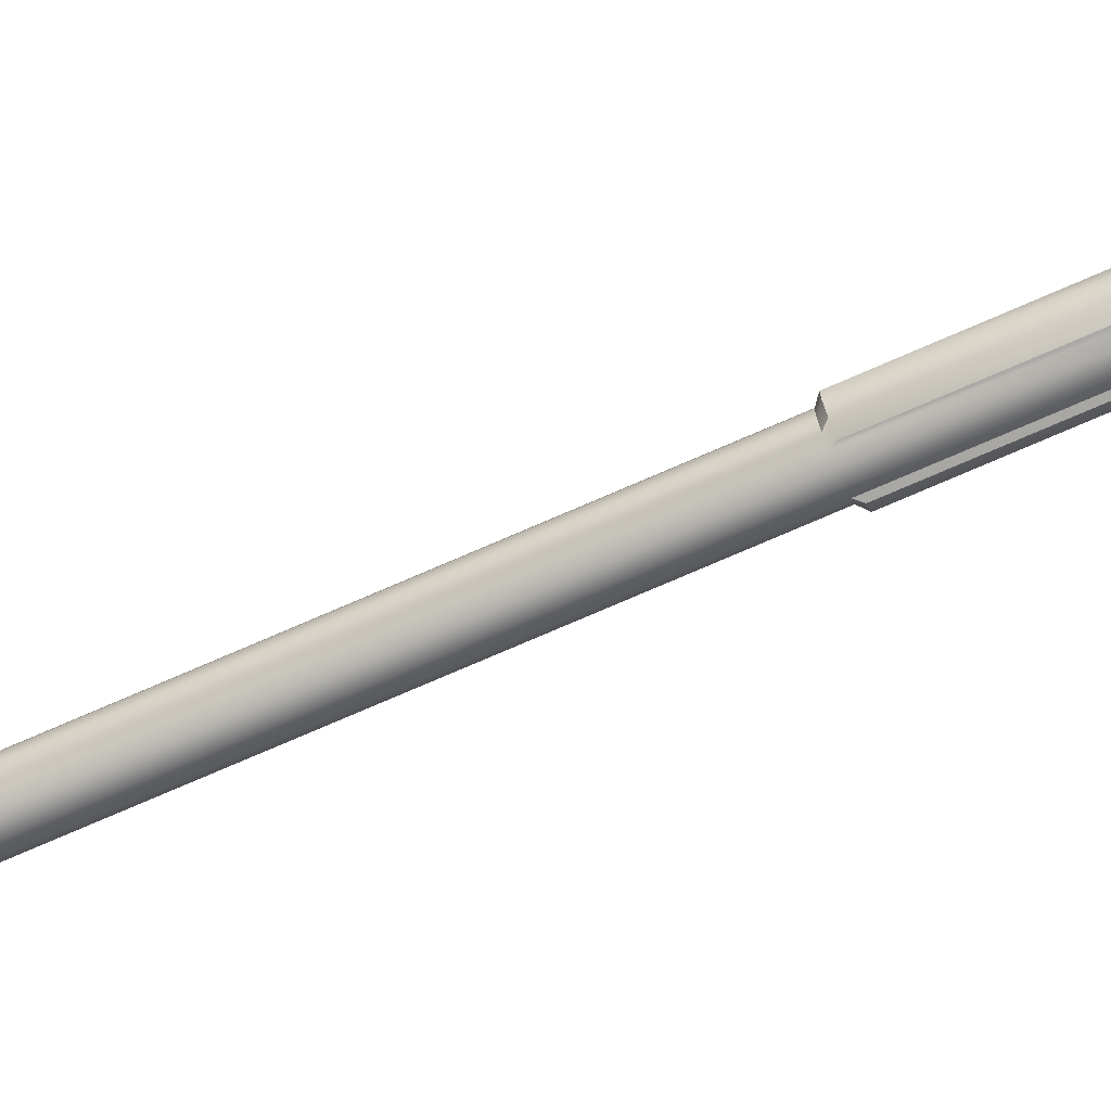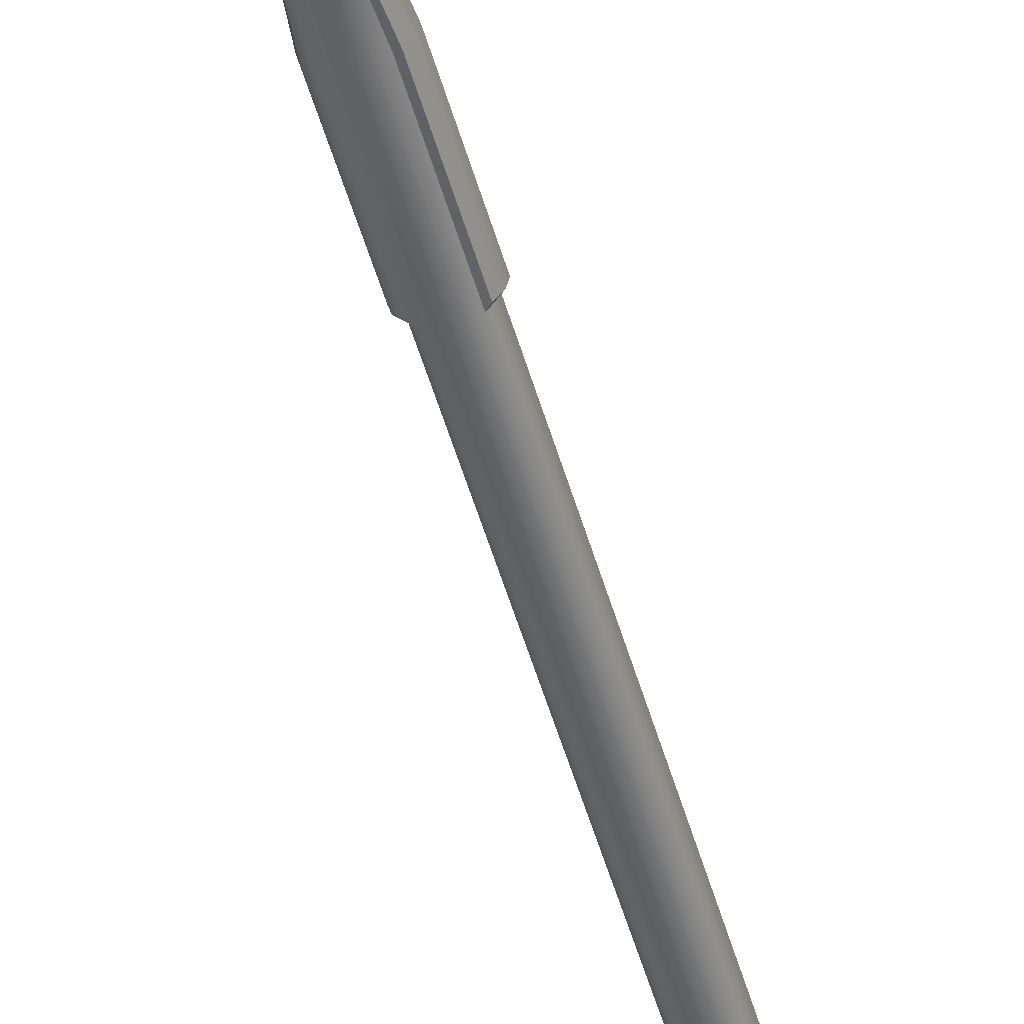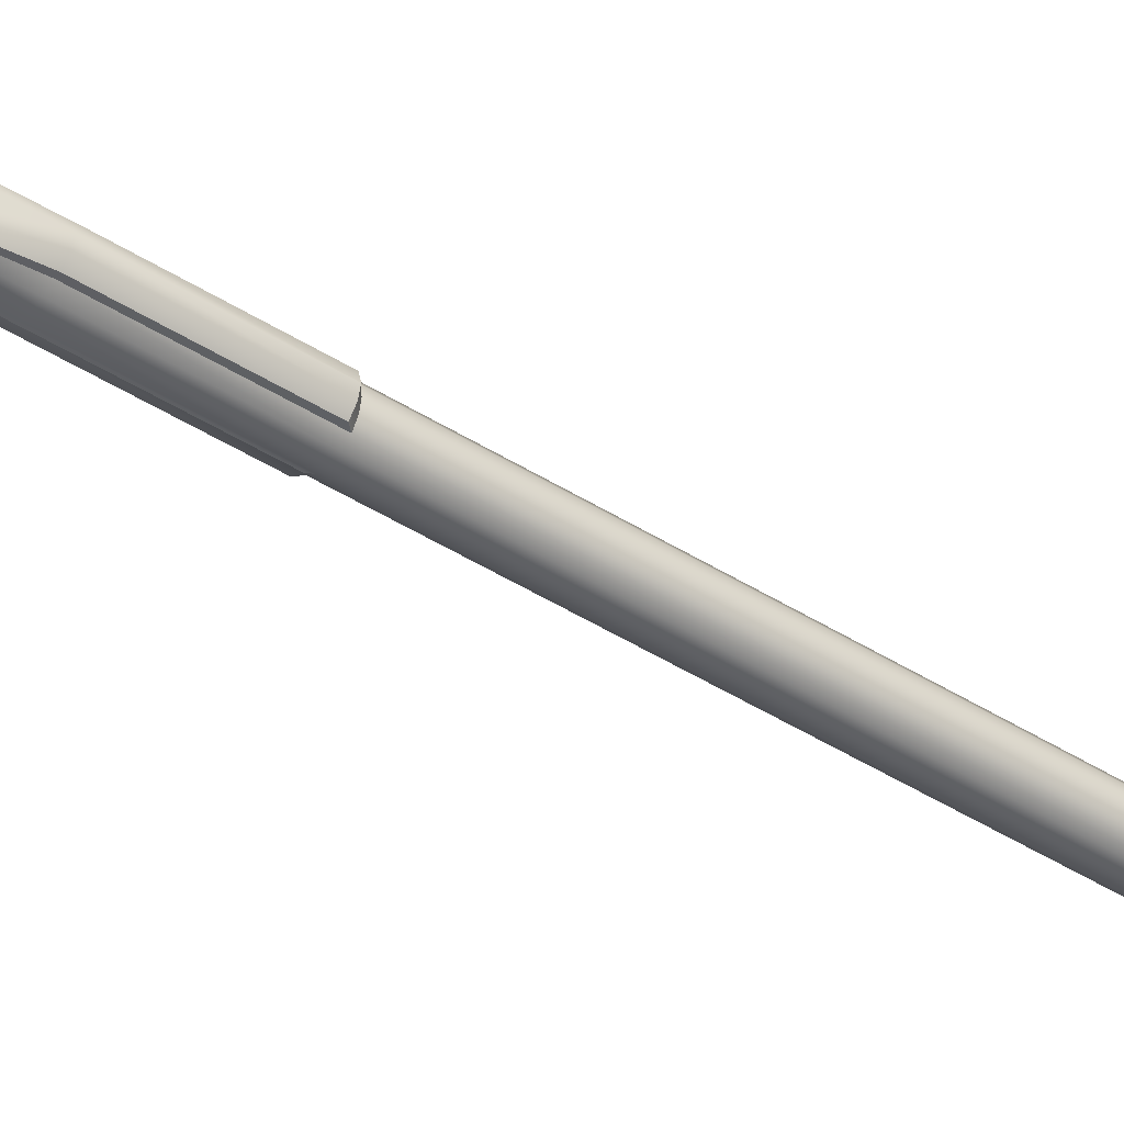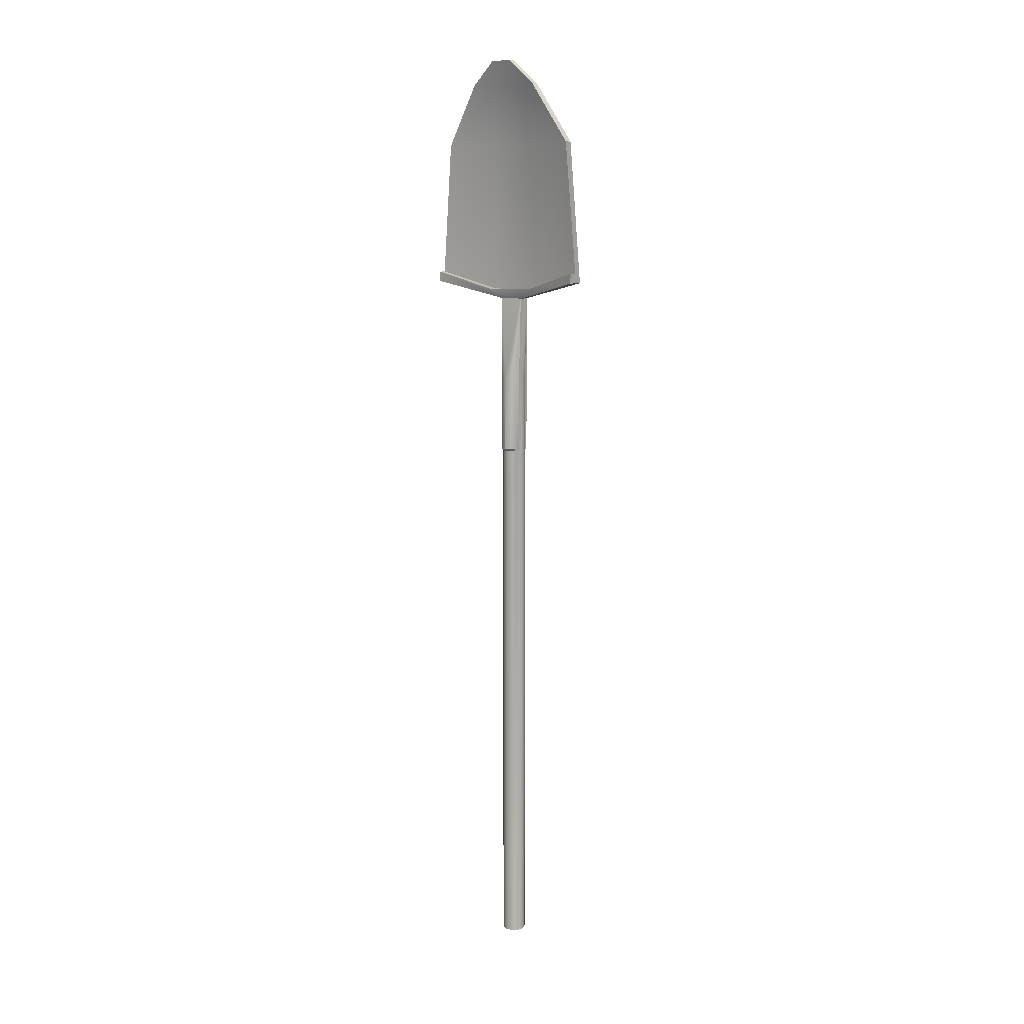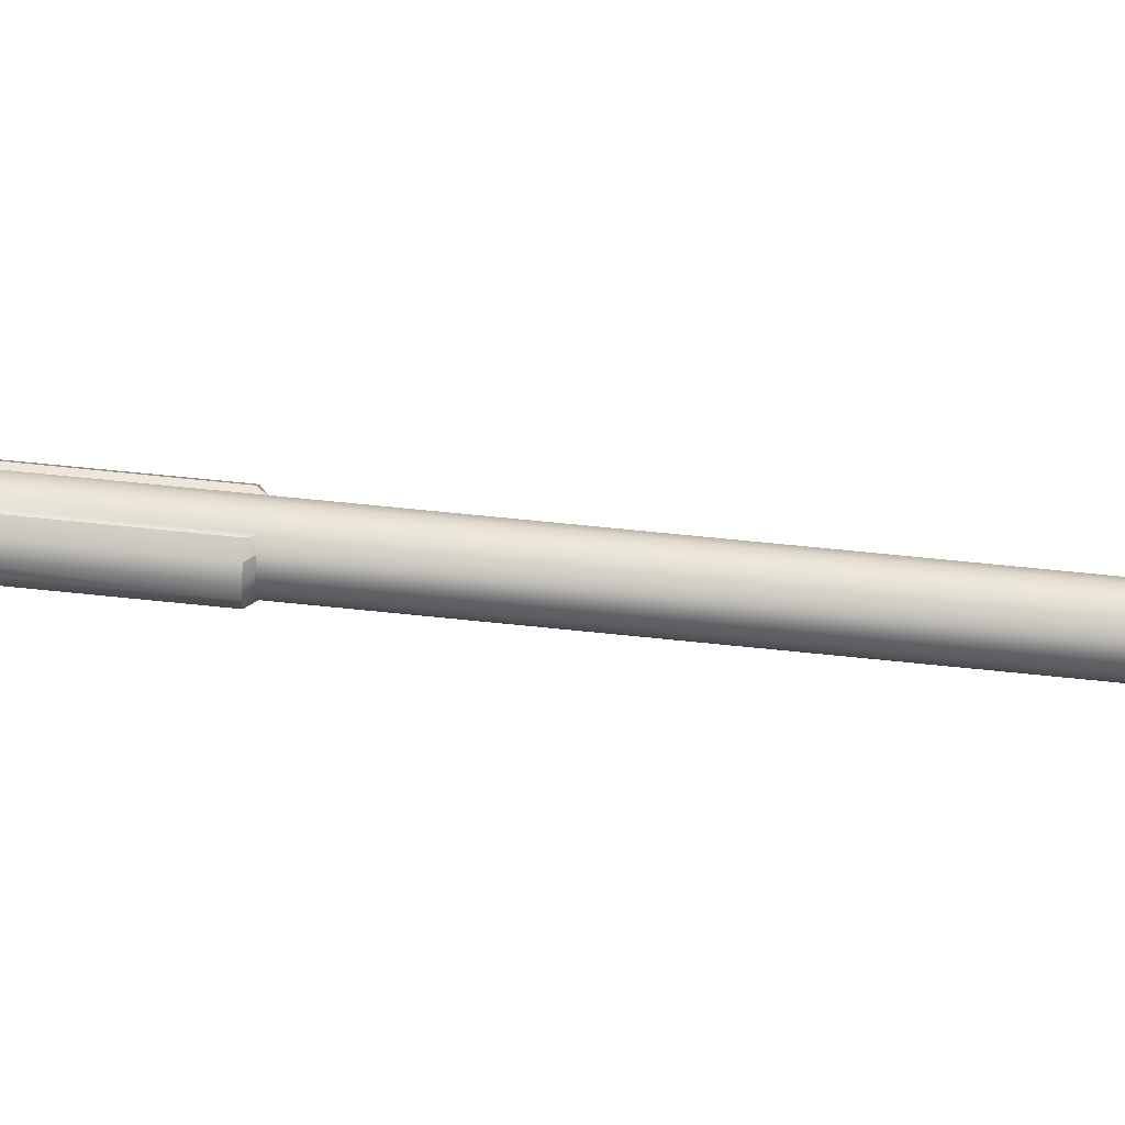
<metadata>
{"format":"obj","ext":"obj","renderer":"f3d","projection":"perspective","resolution":1024,"background":"white","views":[{"elev":-75.0,"azim":113.5,"up":"+Z"},{"elev":-51.2,"azim":-164.3,"up":"+Z"},{"elev":-42.9,"azim":-127.3,"up":"+Z"},{"elev":9.2,"azim":127.3,"up":"+Y"},{"elev":53.2,"azim":-83.2,"up":"+Z"}]}
</metadata>
<code>
g Shovel
v -1.95 0.6121 -0.01178
v -1.946 0.6121 -0.01089
v -1.942 0 -0.008332
v -1.955 0 0.01089
v -1.959 0 0.008333
v -1.938 0 0
v -1.939 0 0.00451
v -1.942 0 0.008333
v -1.942 0.6121 0.008333
v -1.946 0 0.01089
v -1.946 0.6121 0.01089
v -1.95 0 0.01179
v -1.95 0.6121 0.01179
v -1.955 0.6121 0.01089
v -1.939 0 -0.004509
v -1.946 0 -0.01089
v -1.959 0 -0.008332
v -1.959 0.6121 -0.008332
v -1.955 0 -0.01089
v -1.955 0.6121 -0.01089
v -1.946 0.6943 -0.01251
v -1.955 0.6943 -0.01251
v -1.946 0.6943 0.01252
v -1.955 0.6943 0.01252
v -1.942 0.704 0.02502
v -1.942 0.704 -0.02502
v -1.932 0.7114 -0.08559
v -1.939 0.6121 -0.008332
v -1.944 0.6121 -0.01089
v -1.936 0.6121 -0.004509
v -1.935 0.6121 0
v -1.936 0.6121 0.00451
v -1.939 0.6121 0.008333
v -1.961 0.6121 0.008333
v -1.956 0.6121 0.01089
v -1.964 0.6121 0.00451
v -1.965 0.6121 0
v -1.964 0.6121 -0.004509
v -1.961 0.6121 -0.008332
v -1.956 0.6943 0.01252
v -1.945 0.6943 0.01252
v -1.945 0.6943 -0.01251
v -1.956 0.6943 -0.01251
v -1.942 0.5339 -0.008332
v -1.946 0.5339 -0.01089
v -1.939 0.5339 -0.004509
v -1.938 0.5339 0
v -1.939 0.5339 0.00451
v -1.959 0.5339 0.008333
v -1.955 0.5339 0.01089
v -1.961 0.5339 0.00451
v -1.962 0.5339 0
v -1.961 0.5339 -0.004509
v -1.959 0.5339 -0.008332
v -1.939 0.5365 -0.008332
v -1.944 0.5365 -0.01089
v -1.964 0.5365 -0.004509
v -1.935 0.5365 0
v -1.936 0.5365 -0.004509
v -1.961 0.5365 -0.008332
v -1.936 0.5365 0.00451
v -1.939 0.5365 0.008333
v -1.961 0.5365 0.008333
v -1.956 0.5365 0.01089
v -1.964 0.5365 0.00451
v -1.965 0.5365 0
v -1.961 0 0.00451
v -1.962 0 0
v -1.961 0 -0.004509
v -1.948 0.7114 -0.08559
v -1.948 0.7114 0.08559
v -1.932 0.7212 -0.08559
v -1.932 0.7212 0.08559
v -1.932 0.7114 0.08559
v -1.94 0.7212 -0.08559
v -1.95 0.704 -0.02502
v -1.95 0.704 0.02502
v -1.94 0.7212 0.08559
v -1.938 0.8526 -0.07438
v -1.946 0.8526 -0.07438
v -1.949 0.8526 -0.02174
v -1.957 0.8526 -0.02174
v -1.957 0.8526 0.02174
v -1.949 0.8526 0.02174
v -1.946 0.8526 0.07438
v -1.938 0.8526 0.07438
v -1.931 0.9119 -0.03686
v -1.939 0.9119 -0.03686
v -1.927 0.9349 -0.01077
v -1.936 0.9349 -0.01077
v -1.936 0.9349 0.01078
v -1.927 0.9349 0.01078
v -1.939 0.9119 0.03687
v -1.931 0.9119 0.03687
v -1.95 0.5339 -0.01178
v -1.942 0.5339 0.008333
v -1.946 0.5339 0.01089
v -1.95 0.5339 0.01179
v -1.955 0.5339 -0.01089
v -1.95 0 -0.01178
v -1.934 0.9105 0.01403
v -1.934 0.9105 -0.01403
v -1.941 0.9139 0.01358
v -1.941 0.9139 -0.01358
v -1.95 0 0
v -1.938 0 0
v -1.939 0 0.00451
v -1.942 0 0.008333
v -1.946 0 0.01089
v -1.95 0 0.01179
v -1.961 0 -0.004509
v -1.962 0 0
v -1.959 0 -0.008332
v -1.955 0 -0.01089
v -1.946 0.6943 -0.01251
v -1.946 0.6943 -0.01251
v -1.946 0.6943 -0.01251
v -1.955 0.6943 -0.01251
v -1.955 0.6943 -0.01251
v -1.955 0.6943 -0.01251
v -1.955 0.6943 -0.01251
v -1.961 0.5365 -0.008332
v -1.961 0.5365 -0.008332
v -1.961 0.6121 -0.008332
v -1.956 0.6943 0.01252
v -1.956 0.6943 0.01252
v -1.956 0.6943 0.01252
v -1.955 0.6943 0.01252
v -1.955 0.6943 0.01252
v -1.955 0.6943 0.01252
v -1.959 0.5339 -0.008332
v -1.959 0.5339 -0.008332
v -1.959 0.6121 -0.008332
v -1.961 0 0.00451
v -1.938 0.8526 0.07438
v -1.938 0.8526 0.07438
v -1.94 0.7212 0.08559
v -1.94 0.7212 0.08559
v -1.959 0 0.008333
v -1.956 0.6943 -0.01251
v -1.956 0.6943 -0.01251
v -1.946 0.6943 0.01252
v -1.946 0.6943 0.01252
v -1.946 0.6943 0.01252
v -1.946 0.6943 0.01252
v -1.946 0.6943 0.01252
v -1.946 0.8526 -0.07438
v -1.946 0.8526 -0.07438
v -1.948 0.7114 -0.08559
v -1.948 0.7114 -0.08559
v -1.942 0.6121 0.008333
v -1.944 0.6121 -0.01089
v -1.945 0.6943 -0.01251
v -1.945 0.6943 -0.01251
v -1.945 0.6943 -0.01251
v -1.945 0.6943 0.01252
v -1.945 0.6943 0.01252
v -1.956 0.6121 0.01089
v -1.939 0.6121 0.008333
v -1.955 0 0.01089
v -1.956 0.5365 0.01089
v -1.939 0.5339 -0.004509
v -1.942 0.5339 -0.008332
v -1.938 0.5339 0
v -1.939 0.5339 0.00451
v -1.961 0.5339 0.00451
v -1.959 0.5339 0.008333
v -1.962 0.5339 0
v -1.961 0.5339 -0.004509
v -1.939 0.5365 -0.008332
v -1.944 0.5365 -0.01089
v -1.936 0.5365 -0.004509
v -1.935 0.5365 0
v -1.935 0.5365 0
v -1.936 0.5365 0.00451
v -1.939 0.5365 0.008333
v -1.939 0.5365 0.008333
v -1.964 0.5365 0.00451
v -1.961 0.5365 0.008333
v -1.965 0.5365 0
v -1.965 0.5365 0
v -1.964 0.5365 -0.004509
v -1.946 0 -0.01089
v -1.942 0 -0.008332
v -1.939 0 -0.004509
v -1.932 0.7212 0.08559
v -1.932 0.7212 0.08559
v -1.932 0.7212 -0.08559
v -1.932 0.7212 -0.08559
v -1.932 0.7114 -0.08559
v -1.932 0.7114 -0.08559
v -1.932 0.7114 0.08559
v -1.932 0.7114 0.08559
v -1.94 0.7212 -0.08559
v -1.94 0.7212 -0.08559
v -1.942 0.704 0.02502
v -1.942 0.704 -0.02502
v -1.95 0.704 0.02502
v -1.95 0.704 -0.02502
v -1.938 0.8526 -0.07438
v -1.938 0.8526 -0.07438
v -1.946 0.8526 0.07438
v -1.946 0.8526 0.07438
v -1.939 0.9119 0.03687
v -1.948 0.7114 0.08559
v -1.948 0.7114 0.08559
v -1.927 0.9349 -0.01077
v -1.927 0.9349 -0.01077
v -1.936 0.9349 -0.01077
v -1.936 0.9349 -0.01077
v -1.936 0.9349 0.01078
v -1.936 0.9349 0.01078
v -1.927 0.9349 0.01078
v -1.927 0.9349 0.01078
v -1.939 0.9119 -0.03686
v -1.931 0.9119 0.03687
v -1.931 0.9119 -0.03686
v -1.942 0.5339 0.008333
v -1.942 0.5339 0.008333
v -1.95 0 -0.01178
f 11 13 98 97
f 20 1 95 99
f 13 14 50 98
f 151 11 97 218
f 36 37 180 178
f 133 20 99 131
f 1 2 45 95
f 69 17 105
f 14 13 128
f 14 128 125 35
f 165 218 108 107
f 11 151 143
f 33 9 219 177
f 51 168 112 134
f 34 36 178 179
f 20 133 118
f 129 119 140 40
f 13 11 144 128
f 2 1 118 115
f 124 18 54 122
f 45 163 184 183
f 22 18 124 43
f 1 20 118
f 117 120 150 191
f 116 197 25 142
f 70 194 190
f 142 25 187 192
f 74 186 138
f 194 188 190
f 149 121 82 147
f 31 30 154 156
f 39 38 141
f 28 29 153
f 37 36 126 141
f 32 31 156
f 34 158 127
f 30 28 153
f 38 37 141
f 159 32 156
f 36 34 127
f 47 165 107 106
f 158 34 179 161
f 2 115 155 152
f 14 35 64 50
f 21 145 157 42
f 23 9 33 41
f 46 44 170 172
f 167 50 161 179
f 48 164 173 175
f 52 166 65 181
f 163 45 171 55
f 132 53 182 123
f 164 46 172 173
f 53 52 181 182
f 96 48 175 176
f 166 49 63 65
f 29 28 55 171
f 37 38 57 66
f 167 51 134 139
f 169 131 113 111
f 28 30 59 55
f 38 39 60 57
f 2 152 56 45
f 30 31 174 59
f 162 47 106 185
f 50 167 139 160
f 31 32 61 58
f 168 169 111 112
f 163 162 185 184
f 32 159 62 61
f 26 199 198 196
f 197 116 27 189
f 24 146 193 71
f 130 206 203 83
f 137 77 84 135
f 199 26 72 195
f 205 74 138
f 196 198 78 73
f 104 103 211 210
f 202 136 216 204
f 103 93 211
f 205 138 86 85
f 76 75 201 81
f 194 70 148 200
f 77 76 81 84
f 121 130 83 82
f 209 207 217 215
f 213 212 204 216
f 208 90 91 214
f 79 80 215 217
f 102 87 89
f 94 101 92
f 88 104 210
f 101 102 89 92
f 99 95 220 114
f 97 98 110 109
f 131 99 114 113
f 218 97 109 108
f 95 45 183 220
f 98 50 160 110
f 84 81 102 101
f 135 84 101 94
f 81 201 87 102
f 82 83 103 104
f 83 203 93 103
f 147 82 104 88
f 17 19 105
f 5 67 105
f 16 3 105
f 6 7 105
f 4 5 105
f 10 12 105
f 19 100 105
f 3 15 105
f 7 8 105
f 15 6 105
f 67 68 105
f 100 16 105
f 12 4 105
f 8 10 105
f 68 69 105

</code>
